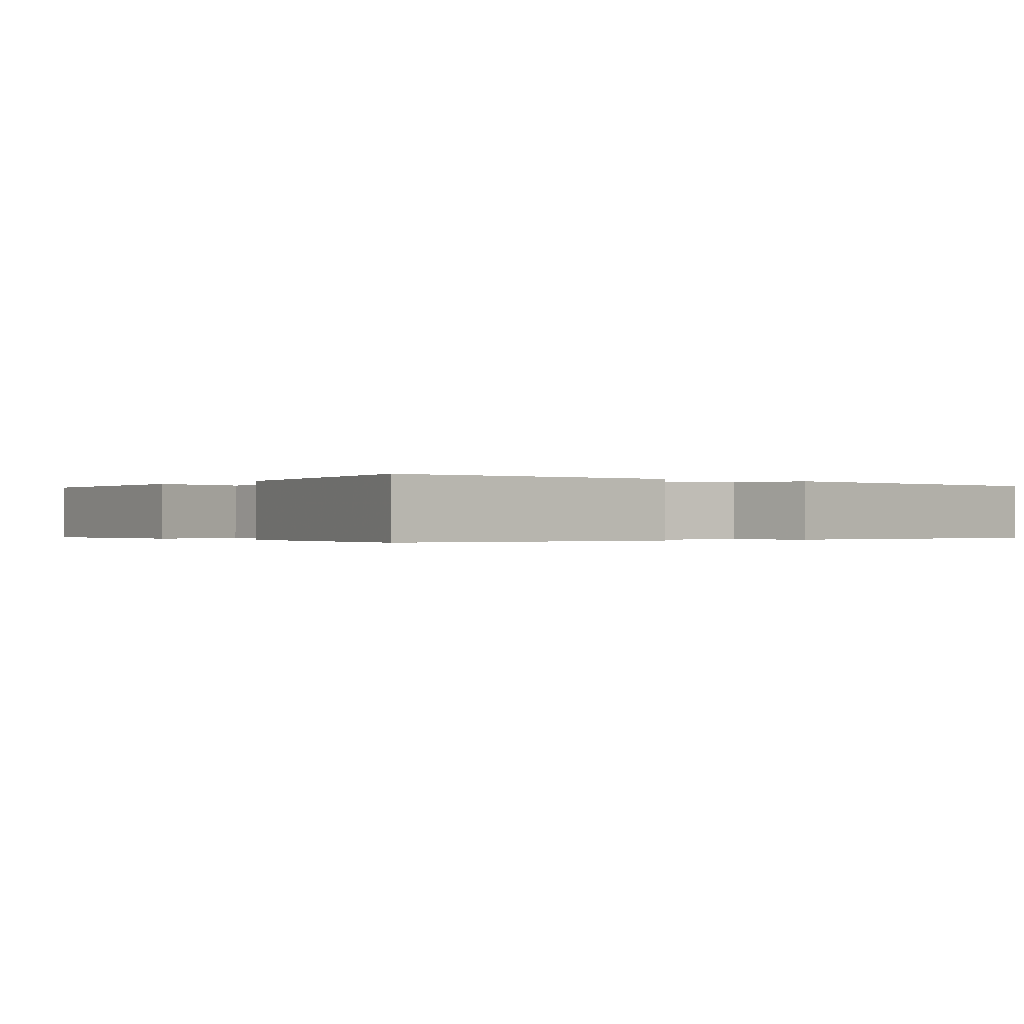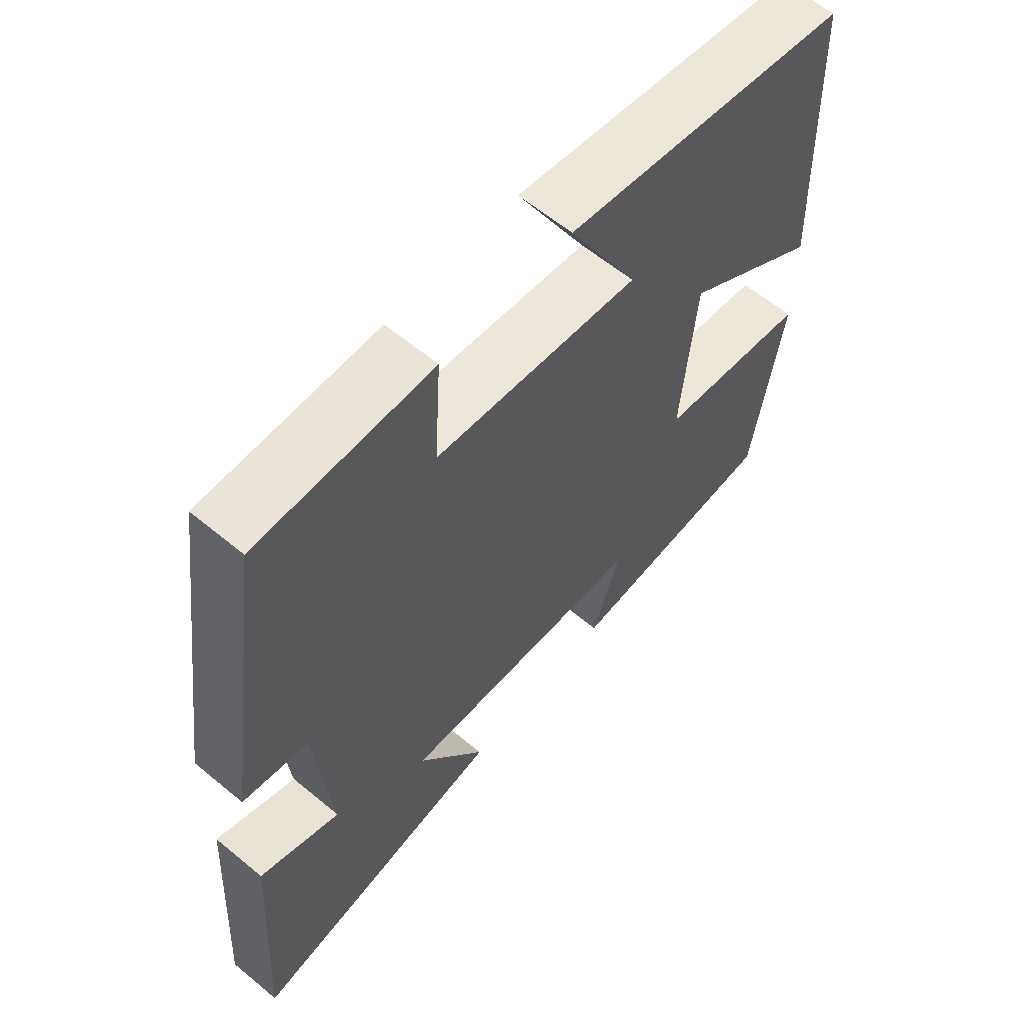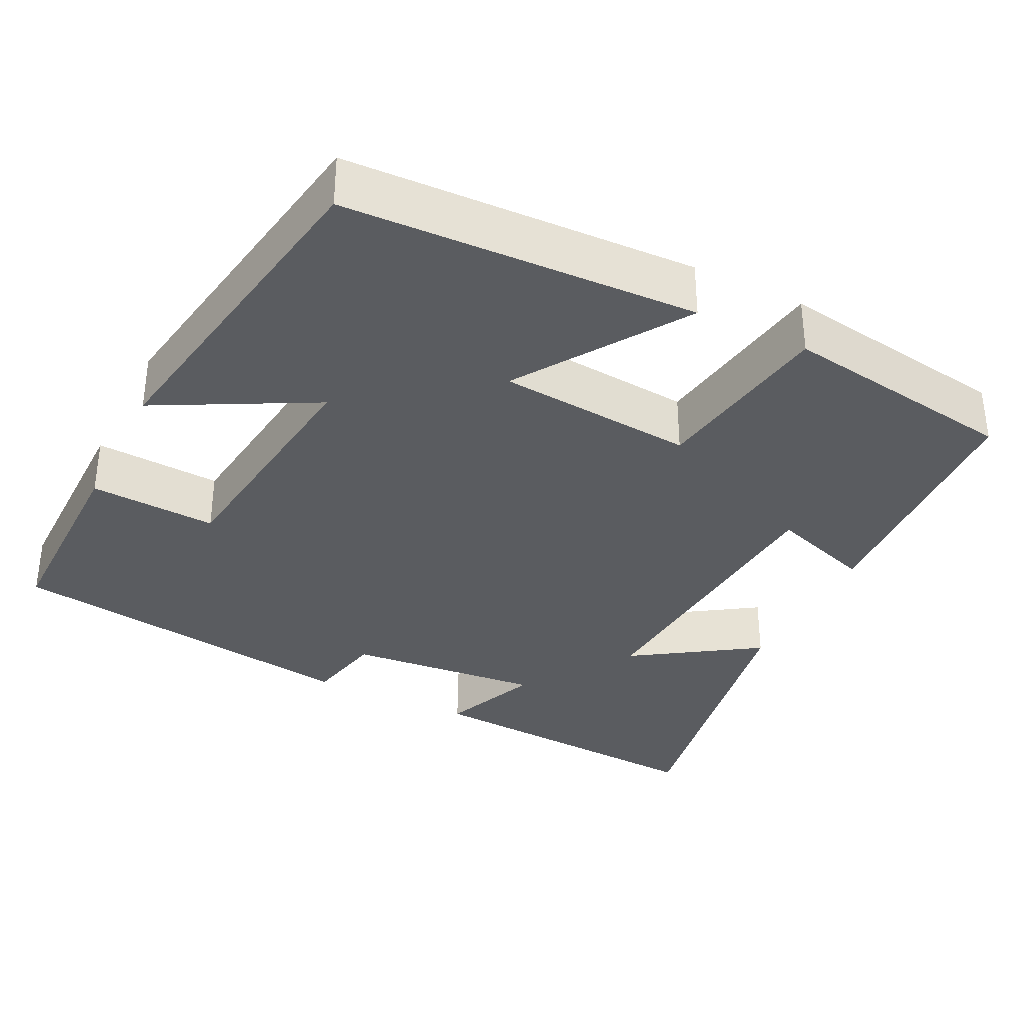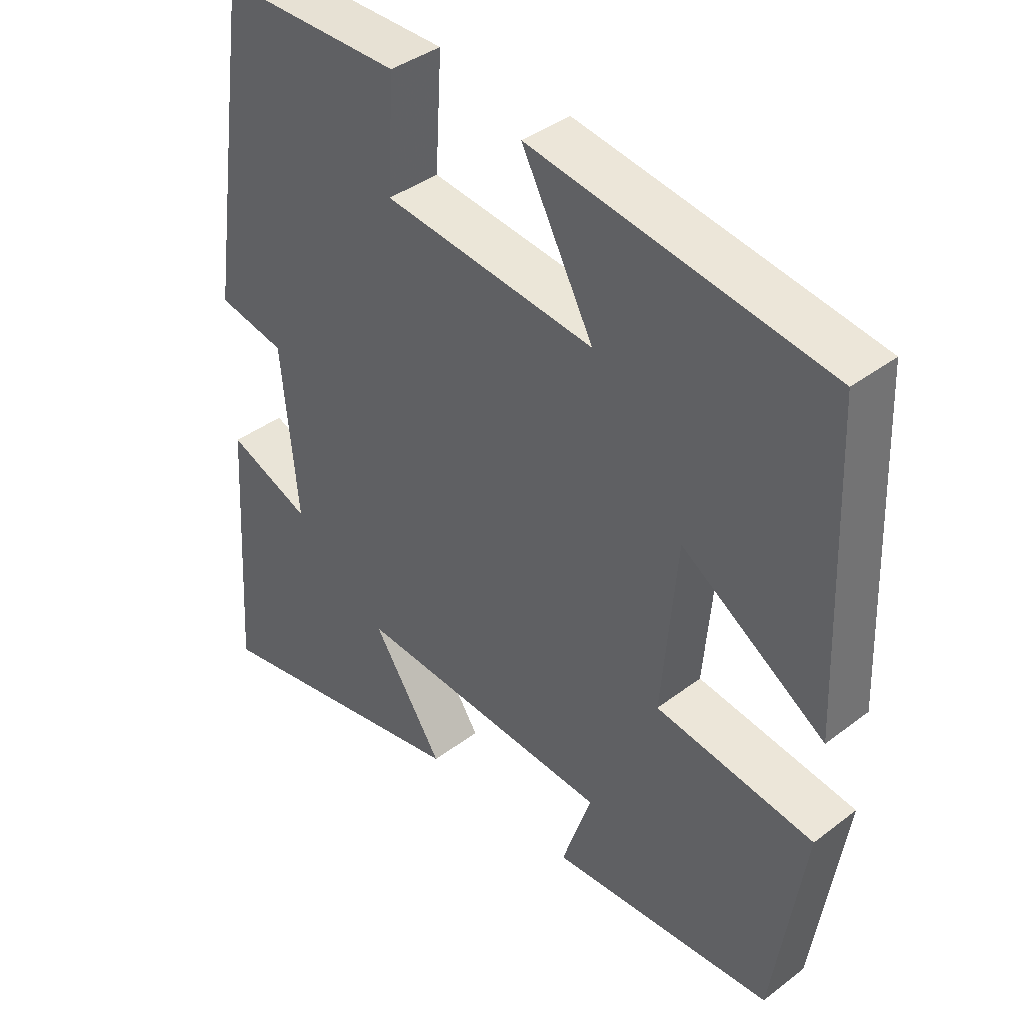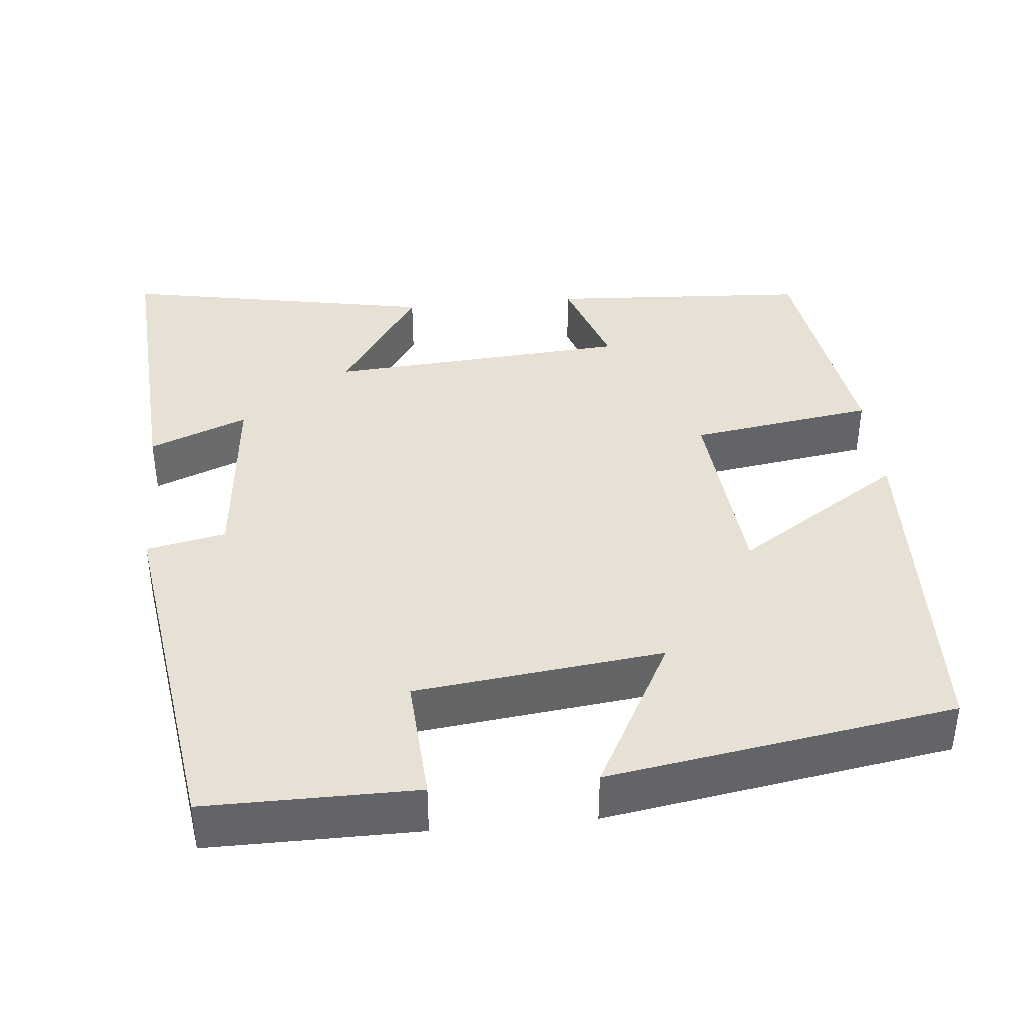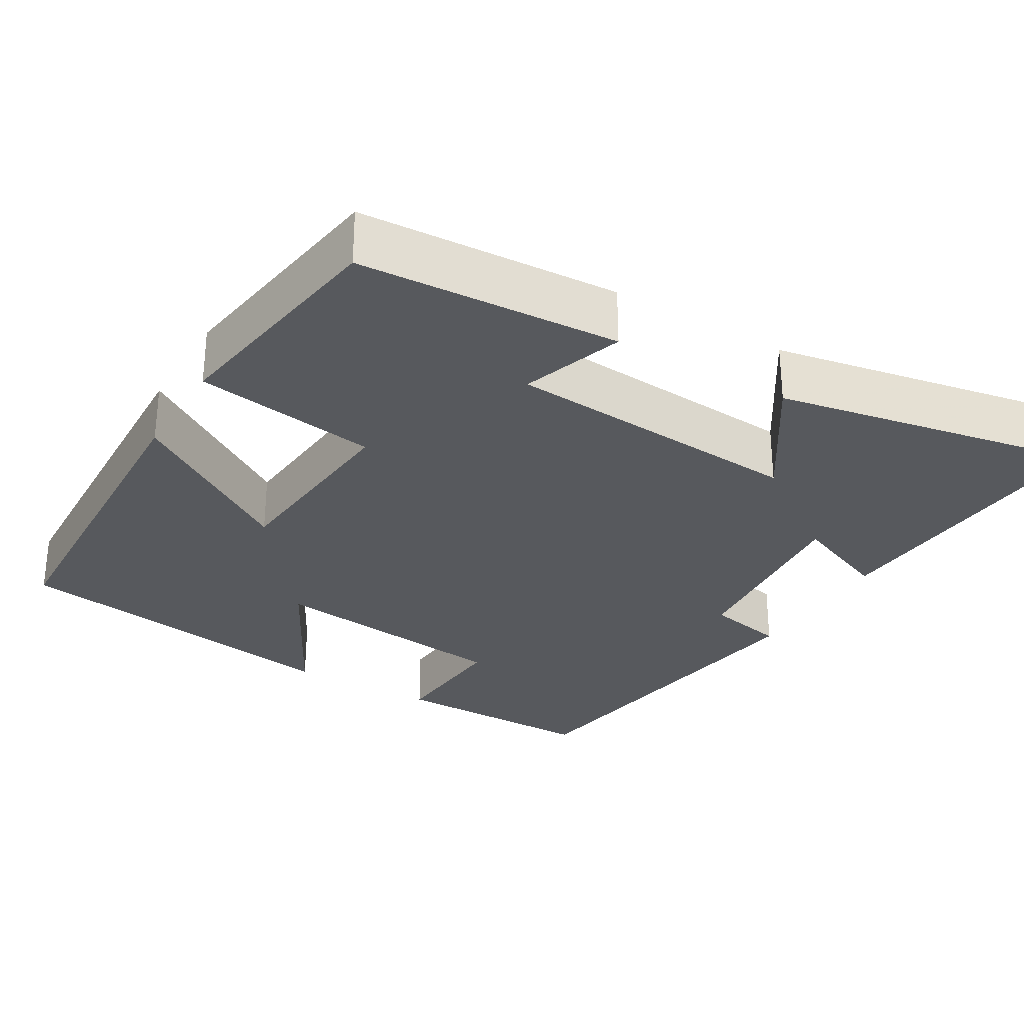
<metadata>
{"format":"obj","ext":"obj","renderer":"f3d","projection":"perspective","resolution":1024,"background":"white","views":[{"elev":-0.3,"azim":-126.9,"up":"+Y"},{"elev":61.0,"azim":-49.8,"up":"+Z"},{"elev":-34.4,"azim":63.5,"up":"+Y"},{"elev":39.4,"azim":46.6,"up":"+Z"},{"elev":39.1,"azim":-5.5,"up":"+Y"},{"elev":-29.5,"azim":149.3,"up":"+Y"}]}
</metadata>
<code>
v 0.482 0.07 0.428
v 0.5 0.07 -0.025
v 0.285 0.07 0.115
v 0.263 0.07 -0.139
v 0.5 0.07 -0.175
v 0.454 0.07 -0.48
v 0.118 0.07 -0.5
v 0.162 0.07 -0.368
v -0.226 0.07 -0.34
v -0.12 0.07 -0.5
v -0.525 0.07 -0.576
v -0.5 0.07 -0.186
v -0.374 0.07 -0.237
v -0.398 0.07 0.015
v -0.5 0.07 0.036
v -0.432 0.07 0.501
v -0.162 0.07 0.5
v -0.172 0.07 0.336
v 0.146 0.07 0.298
v 0.038 0.07 0.5
v 0.482 0 0.428
v 0.5 0 -0.025
v 0.285 0 0.115
v 0.263 0 -0.139
v 0.5 0 -0.175
v 0.454 0 -0.48
v 0.118 0 -0.5
v 0.162 0 -0.368
v -0.226 0 -0.34
v -0.12 0 -0.5
v -0.525 0 -0.576
v -0.5 0 -0.186
v -0.374 0 -0.237
v -0.398 0 0.015
v -0.5 0 0.036
v -0.432 0 0.501
v -0.162 0 0.5
v -0.172 0 0.336
v 0.146 0 0.298
v 0.038 0 0.5
f 19 20 1 2
f 15 16 17 18
f 14 15 18 19
f 13 14 19
f 10 11 12 13
f 9 10 13
f 8 9 13 19
f 5 6 7 8
f 4 5 8
f 3 4 8 19
f 2 3 19
f 22 21 40 39
f 38 37 36 35
f 39 38 35 34
f 39 34 33
f 33 32 31 30
f 33 30 29
f 39 33 29 28
f 28 27 26 25
f 28 25 24
f 39 28 24 23
f 39 23 22
f 1 21 22 2
f 2 22 23 3
f 3 23 24 4
f 4 24 25 5
f 5 25 26 6
f 6 26 27 7
f 7 27 28 8
f 8 28 29 9
f 9 29 30 10
f 10 30 31 11
f 11 31 32 12
f 12 32 33 13
f 13 33 34 14
f 14 34 35 15
f 15 35 36 16
f 16 36 37 17
f 17 37 38 18
f 18 38 39 19
f 19 39 40 20
f 20 40 21 1

</code>
